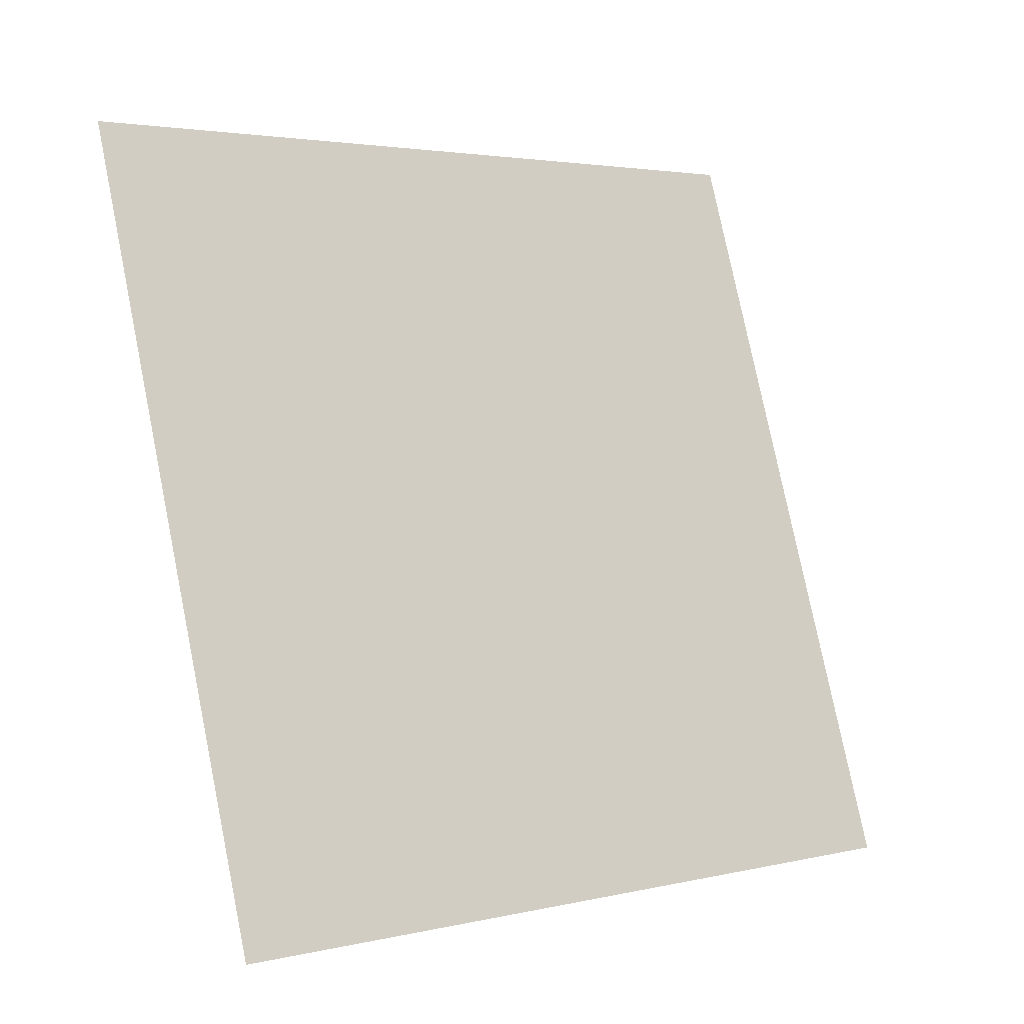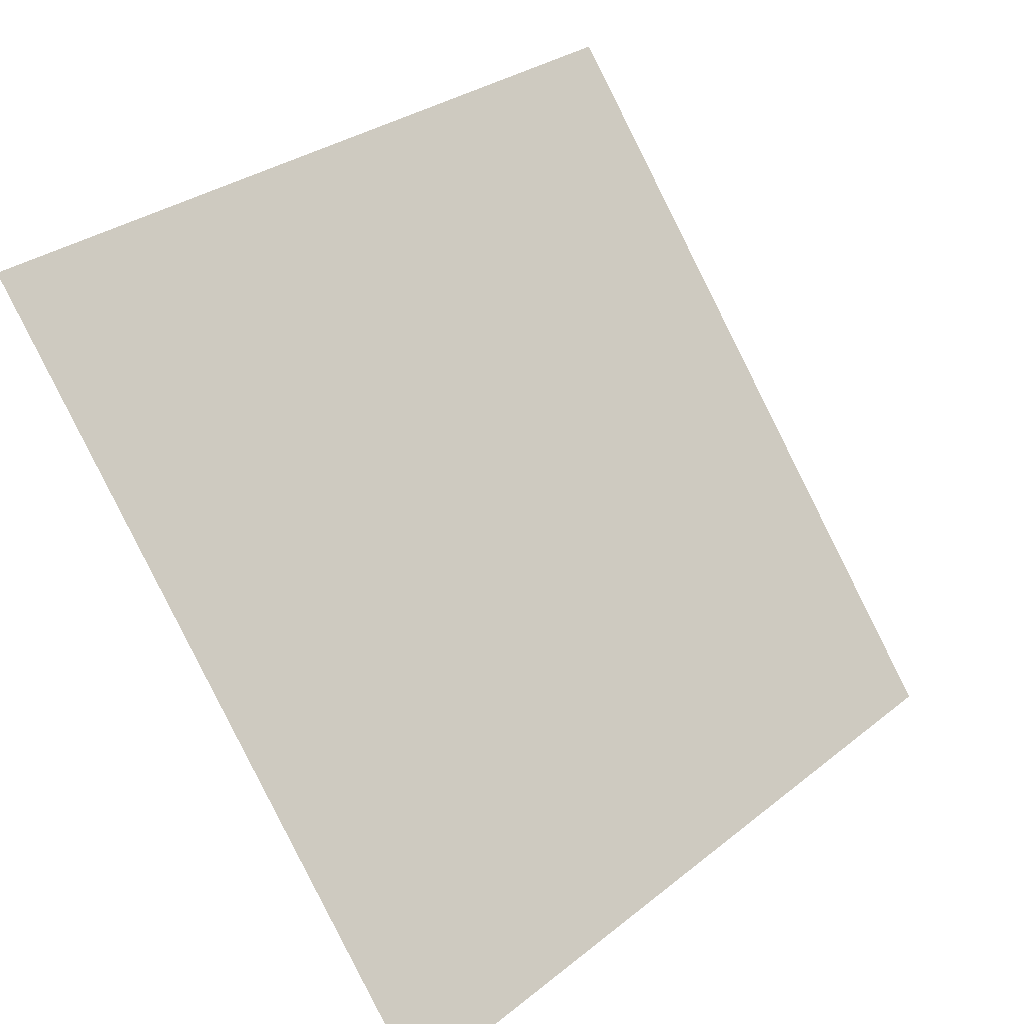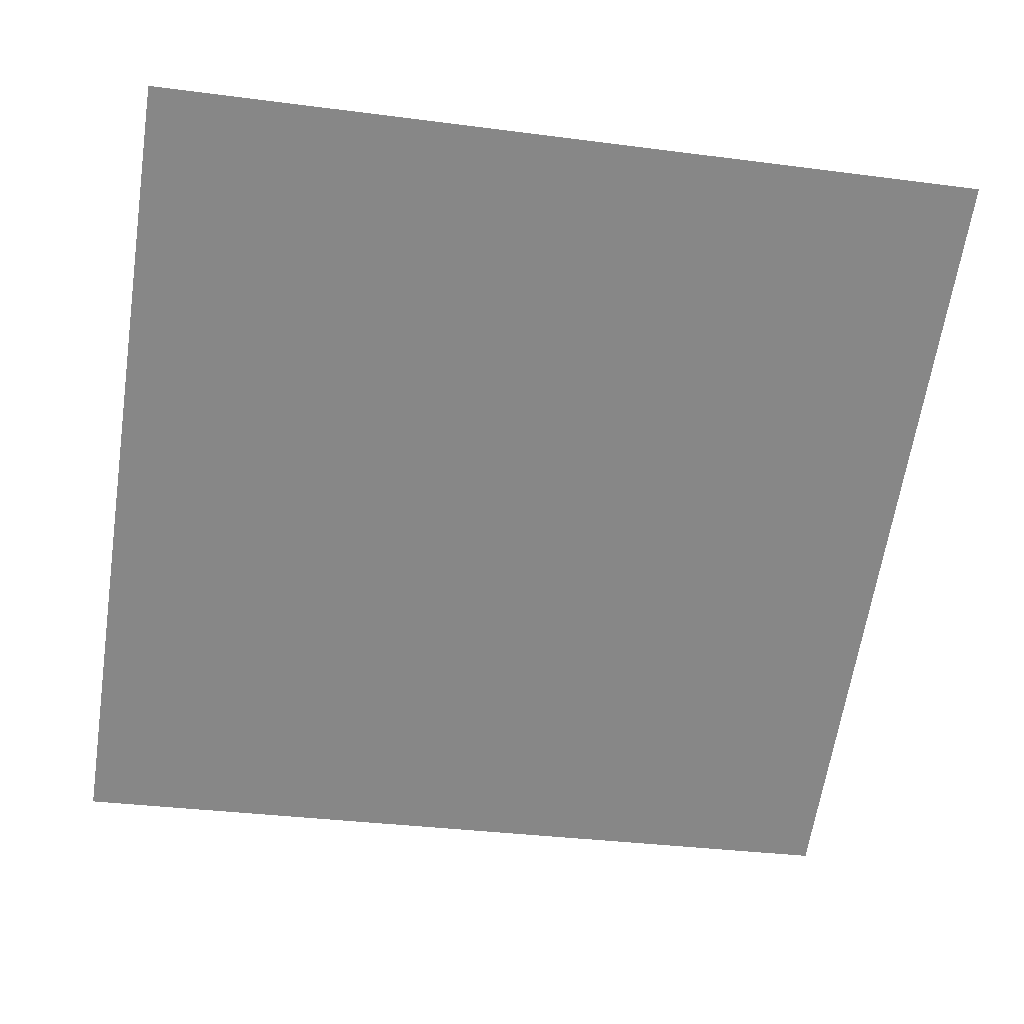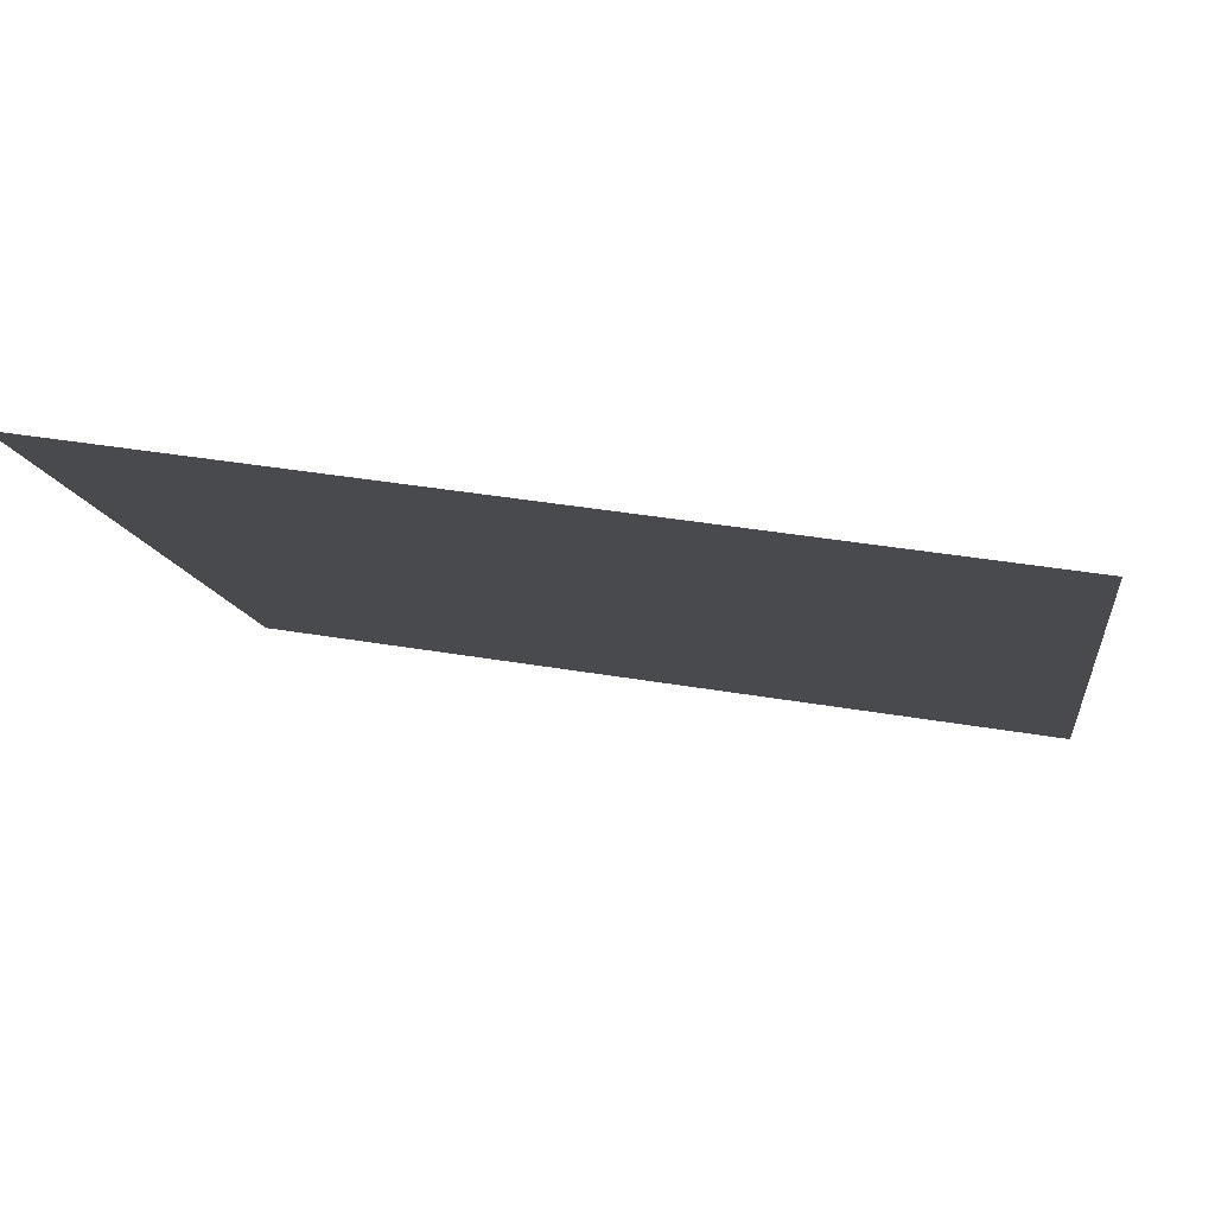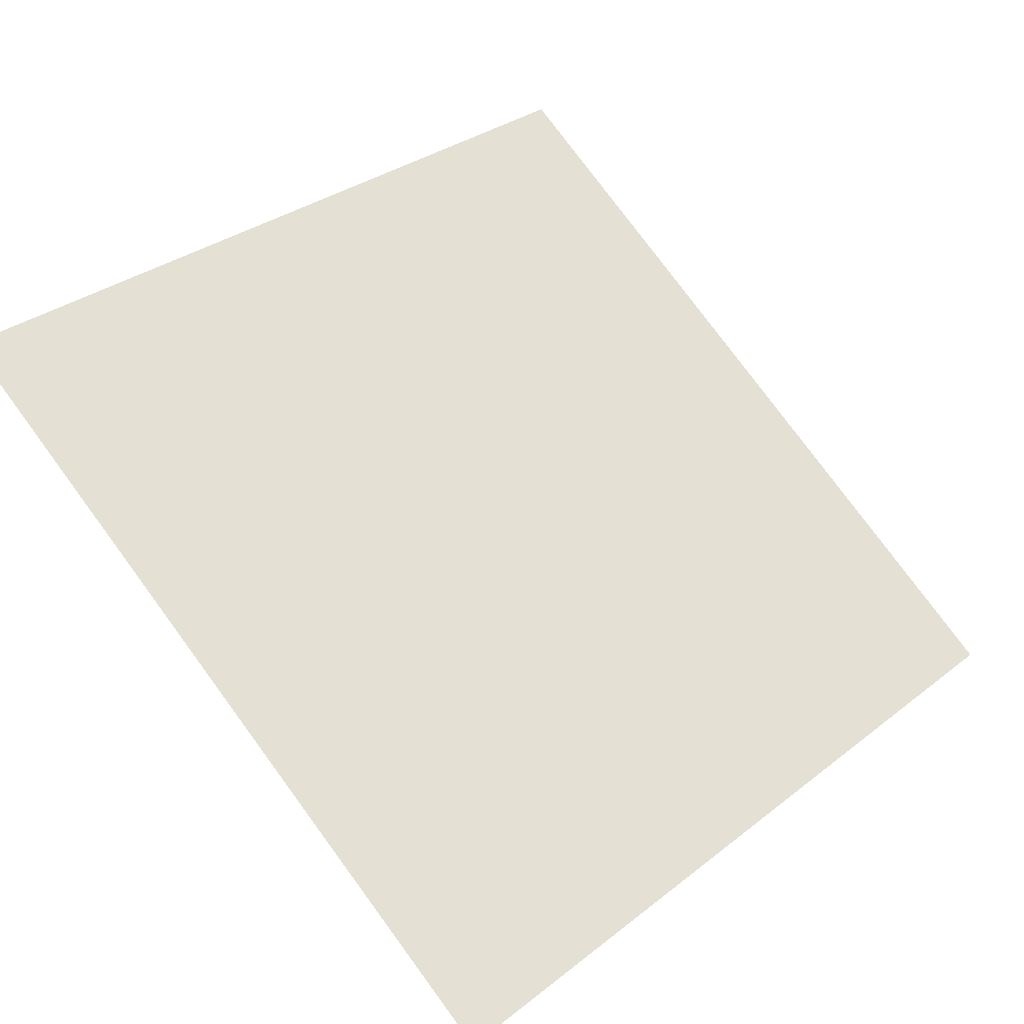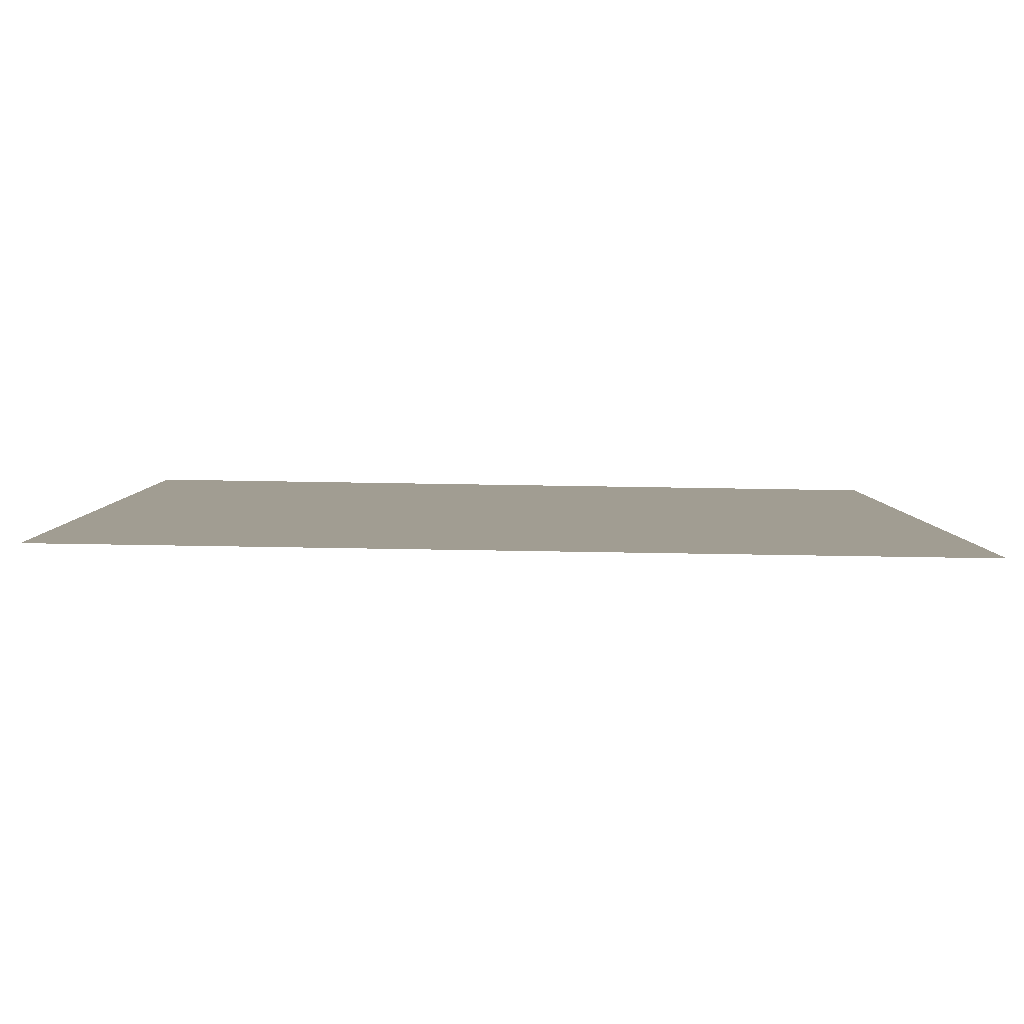
<metadata>
{"format":"obj","ext":"obj","renderer":"f3d","projection":"perspective","resolution":1024,"background":"white","views":[{"elev":77.1,"azim":79.0,"up":"+Y"},{"elev":30.8,"azim":-50.2,"up":"+Z"},{"elev":-25.7,"azim":-9.5,"up":"+Y"},{"elev":43.2,"azim":-169.7,"up":"+Z"},{"elev":30.4,"azim":133.4,"up":"+Y"},{"elev":-48.7,"azim":-2.1,"up":"+Z"}]}
</metadata>
<code>
v 0.1913 0.5966 0.2583
v 0.1848 0.5967 0.2584
v 0.1849 0.6007 0.2636
v 0.1915 0.6005 0.2636
f 4 3 2 1

</code>
